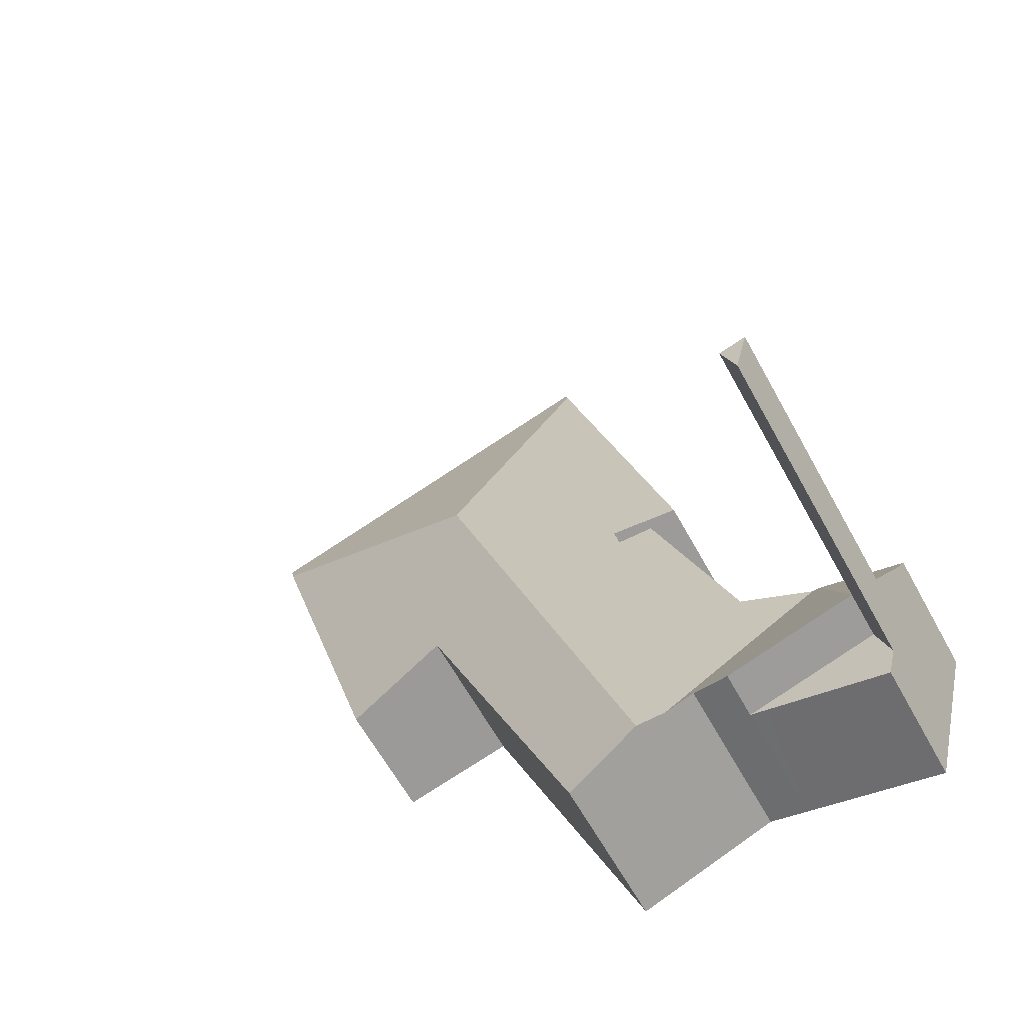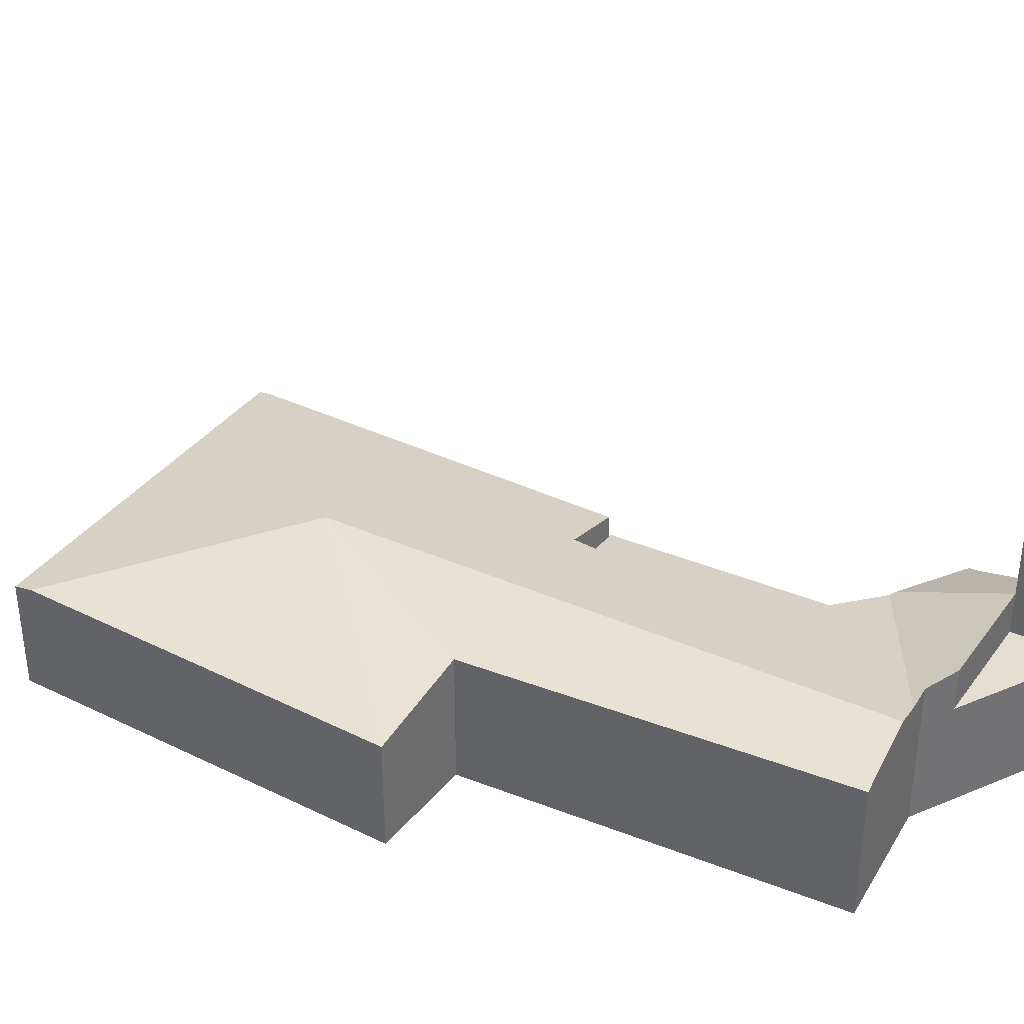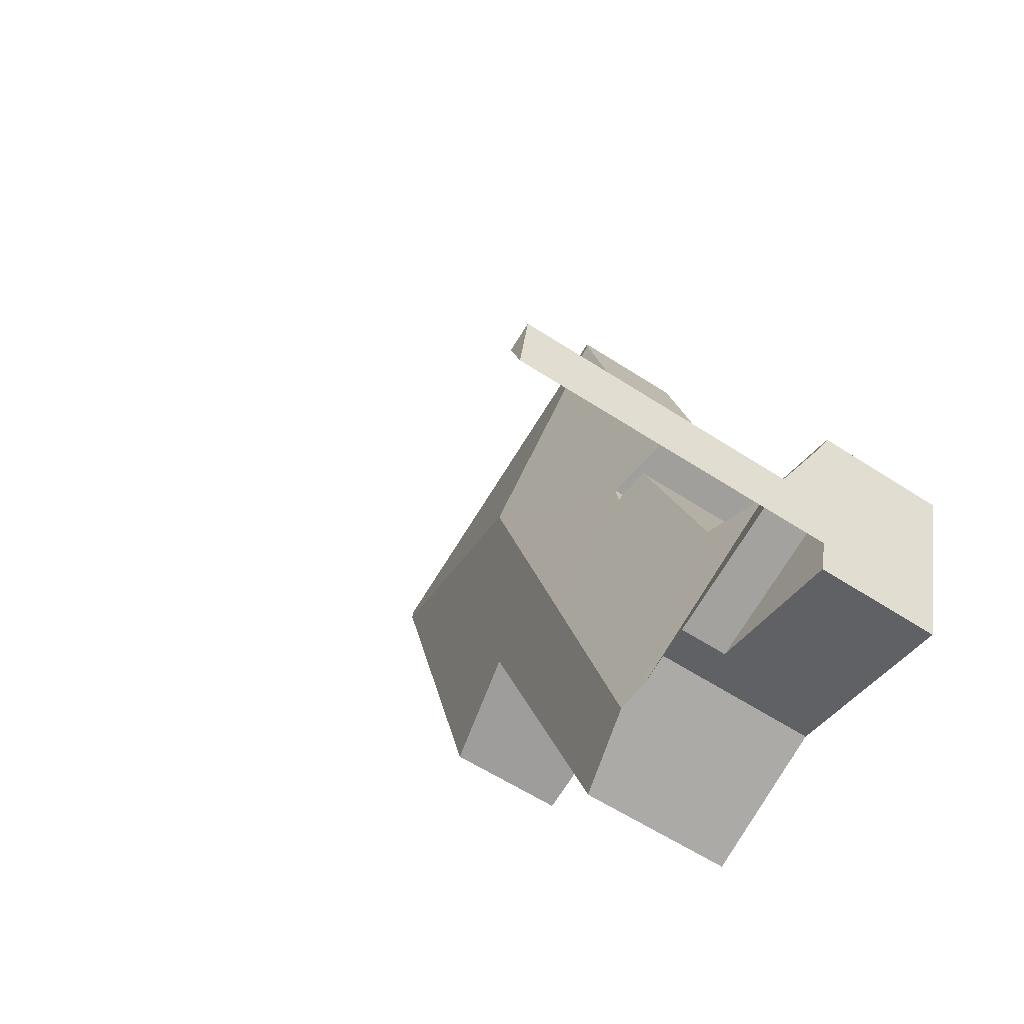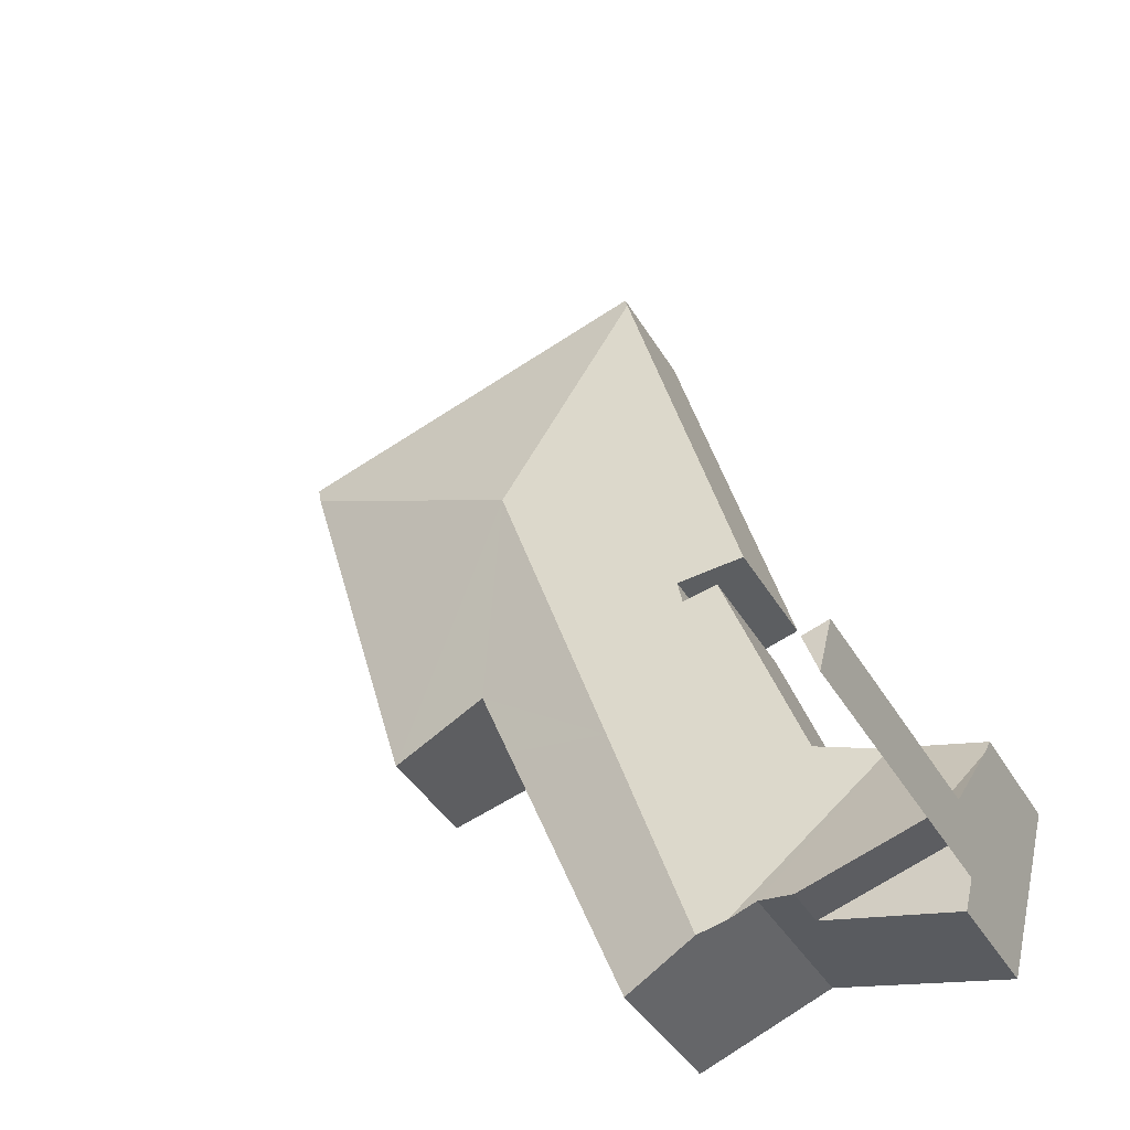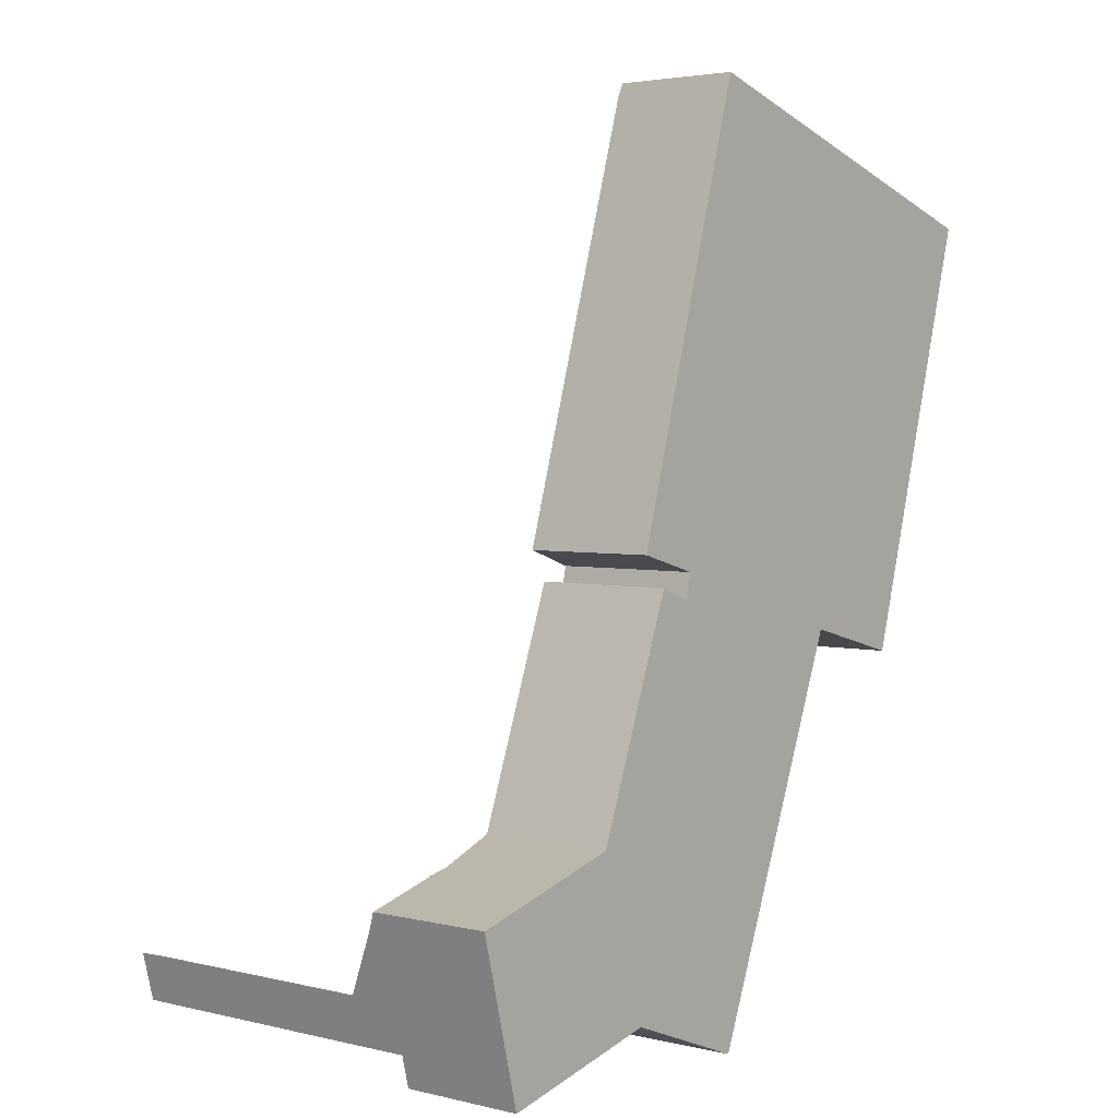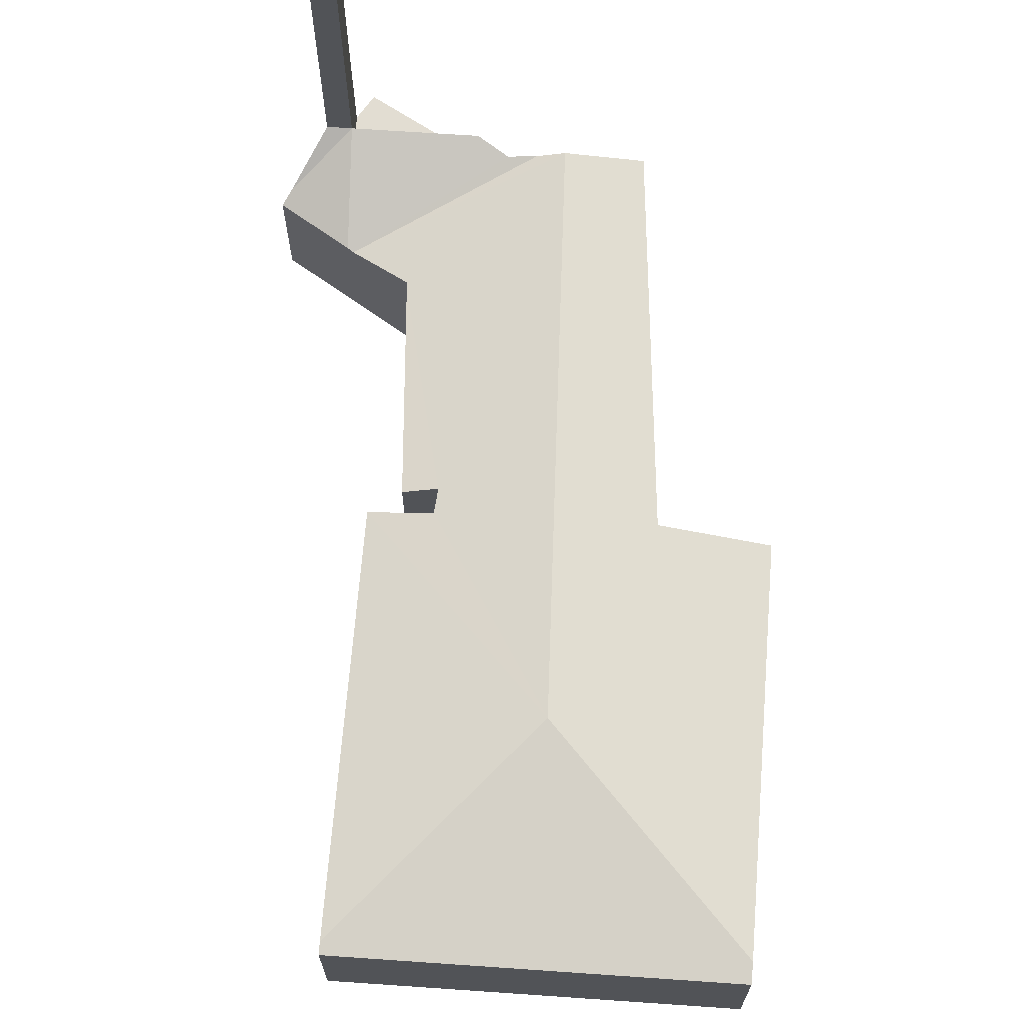
<metadata>
{"format":"obj","ext":"obj","renderer":"f3d","projection":"perspective","resolution":1024,"background":"white","views":[{"elev":-62.2,"azim":-151.3,"up":"+Z"},{"elev":36.5,"azim":138.6,"up":"+Y"},{"elev":-58.1,"azim":-124.2,"up":"+Z"},{"elev":-40.7,"azim":-152.0,"up":"+Z"},{"elev":3.4,"azim":-51.0,"up":"+Z"},{"elev":68.1,"azim":20.8,"up":"+Y"}]}
</metadata>
<code>
v  2.522 1.942 -2.119
v  0.733 1.942 -1.437
v  2.787 1.942 -2.059
v  0.643 1.942 -2.551
v  0.52 1.942 -2.062
v  0.52 1.263e-16 -2.062
v  0.733 8.799e-17 -1.437
v  0.643 1.562e-16 -2.551
v  2.787 1.261e-16 -2.059
v  2.522 1.298e-16 -2.119
v  7.475 2.697 7.135
v  3.479 2.069 4.742
v  5.421 2.001 11.45
v  4.528 2.295 4.453
v  5.6 2.697 1.629
v  4.443 2.306 4.04
v  2.606 2.161 0.813
v  3.896 2.184 4.258
v  4.273 2.697 -2.269
v  2.563 2.16 0.698
v  1.464 1.963 0.399
v  3.832 2.598 -2.099
v  11.73 1.962 9.751
v  5.477 1.962 11.65
v  11.64 2.028 9.425
v  9.76 1.963 2.929
v  7.96 2.349 3.396
v  7.459 2.364 2.135
v  5.519 2.418 -2.75
v  3.375 2.585 -1.923
v  2.787 2.697 -2.059
v  0.733 2.697 -1.437
v  1.347 1.987 0.367
v  0.065 2.106 -0.257
v  0.331 2.697 -1.315
v  0 1.987 1.217e-16
v  0 0 0
v  2.563 -4.274e-17 0.698
v  1.347 -2.247e-17 0.367
v  1.464 -2.443e-17 0.399
v  4.443 -2.474e-16 4.04
v  3.896 -2.607e-16 4.258
v  5.477 -7.131e-16 11.65
v  11.73 -5.971e-16 9.751
v  2.606 -4.978e-17 0.813
v  4.528 -2.727e-16 4.453
v  3.479 -2.904e-16 4.742
v  5.421 -7.013e-16 11.45
v  0.331 8.052e-17 -1.315
v  0.065 1.574e-17 -0.257
v  7.96 -2.079e-16 3.396
v  9.76 -1.793e-16 2.929
v  5.519 1.684e-16 -2.75
v  3.832 1.285e-16 -2.099
v  3.375 1.177e-16 -1.923
v  4.273 1.389e-16 -2.269
v  11.64 -5.771e-16 9.425
v  7.459 -1.307e-16 2.135
v  0.331 7.013 -1.315
v  0.733 7.013 -1.437
v  0.52 7.013 -2.062
g defaultobject
f 1 2 3
f 2 1 4
f 2 4 5
f 6 2 5
f 2 6 7
f 8 5 4
f 5 8 6
f 7 3 2
f 3 7 9
f 9 1 3
f 1 9 4
f 4 9 8
f 8 9 10
f 6 9 7
f 9 6 10
f 10 6 8
f 11 12 13
f 12 11 14
f 14 11 15
f 14 15 16
f 16 17 18
f 17 16 15
f 17 15 19
f 17 19 20
f 20 19 21
f 21 19 22
f 23 13 24
f 13 23 11
f 11 23 25
f 26 11 25
f 11 26 27
f 11 27 15
f 15 27 28
f 15 28 29
f 15 29 19
f 30 21 22
f 21 30 31
f 21 31 32
f 21 32 33
f 34 32 35
f 34 33 32
f 33 34 36
f 37 33 36
f 33 37 21
f 21 38 20
f 38 21 37
f 38 37 39
f 38 39 40
f 18 41 16
f 41 18 42
f 43 23 24
f 23 43 44
f 38 17 20
f 17 38 18
f 18 38 42
f 42 38 45
f 41 14 16
f 14 41 46
f 47 13 12
f 13 47 48
f 13 48 24
f 24 48 43
f 49 34 35
f 34 49 36
f 36 49 37
f 37 49 50
f 46 12 14
f 12 46 47
f 26 51 27
f 51 26 52
f 53 19 29
f 19 53 22
f 22 53 30
f 30 53 54
f 30 54 55
f 54 53 56
f 30 9 31
f 9 30 55
f 9 32 31
f 32 9 35
f 35 9 49
f 49 9 7
f 23 26 25
f 26 23 44
f 26 44 52
f 52 44 57
f 51 28 27
f 28 51 29
f 29 51 58
f 29 58 53
f 43 57 44
f 57 43 52
f 52 43 48
f 52 48 46
f 46 48 47
f 52 46 51
f 49 55 50
f 55 49 9
f 9 49 7
f 45 41 42
f 41 45 58
f 58 45 53
f 53 45 38
f 53 38 40
f 53 40 39
f 53 39 37
f 53 37 50
f 53 50 56
f 56 50 54
f 54 50 55
f 46 58 51
f 58 46 41
f 59 60 61
f 6 59 61
f 59 6 49
f 49 60 59
f 60 49 7
f 7 61 60
f 61 7 6
f 7 49 6

</code>
